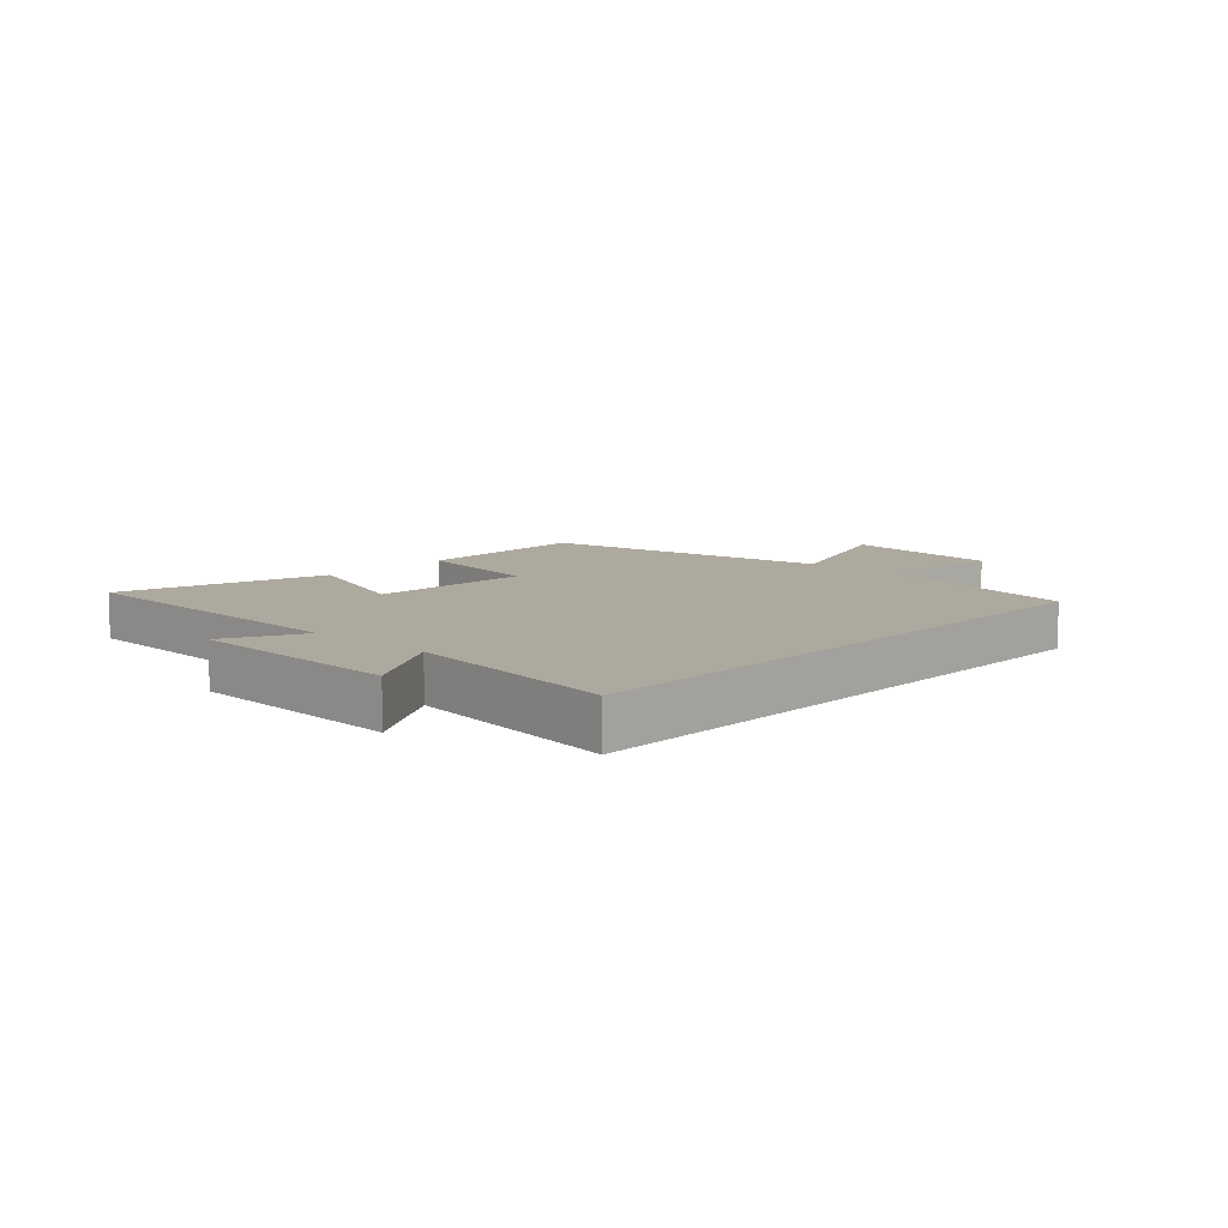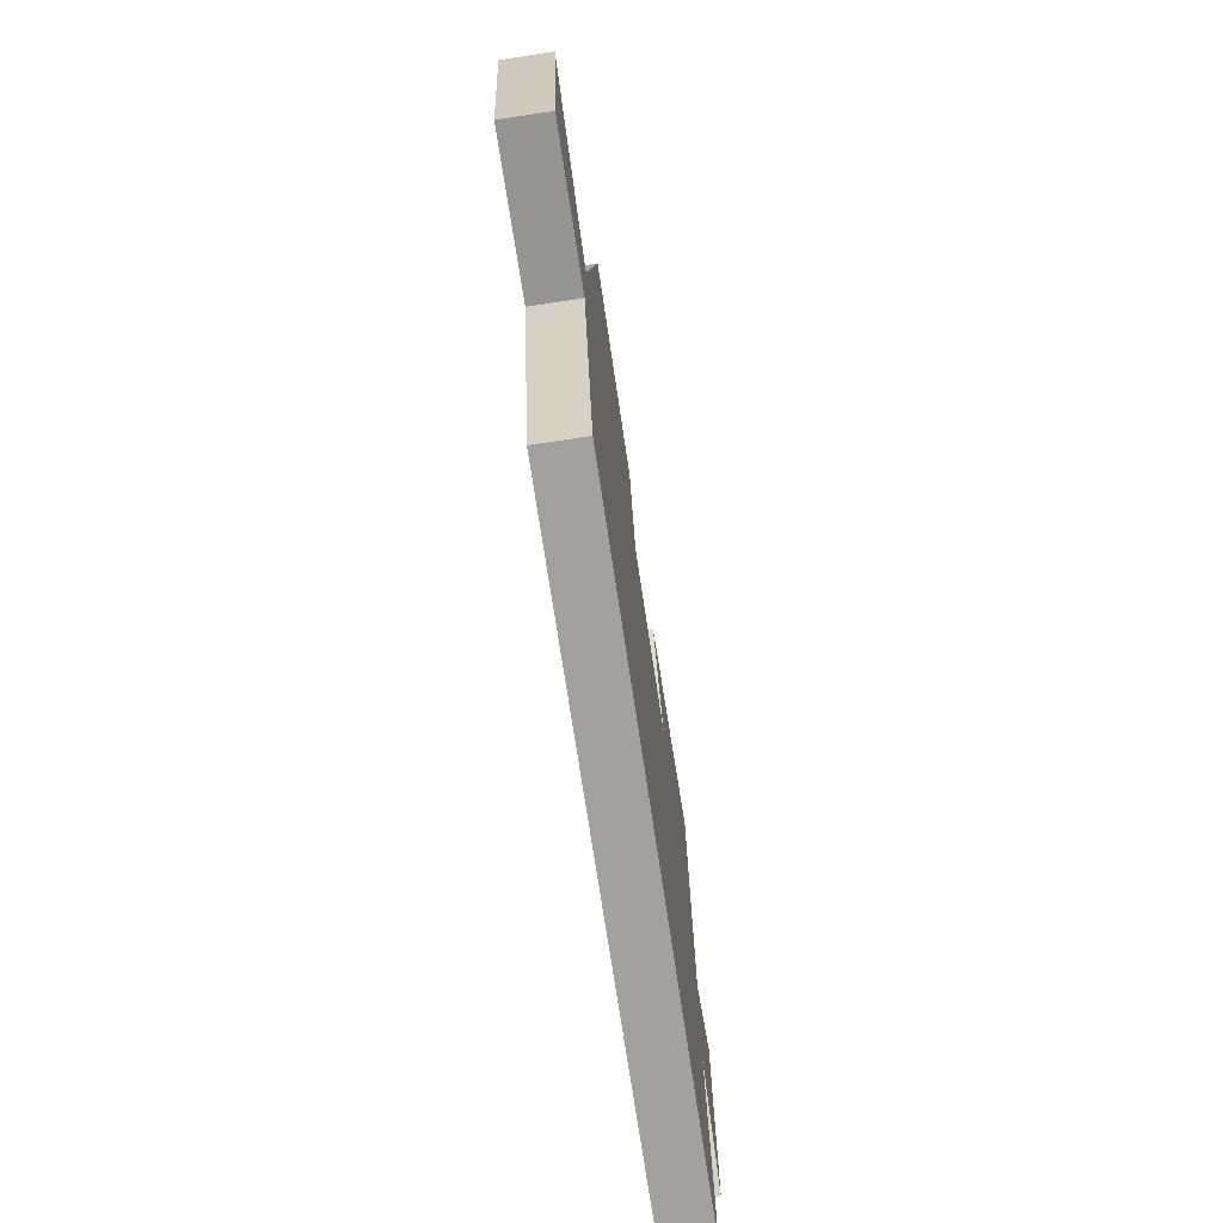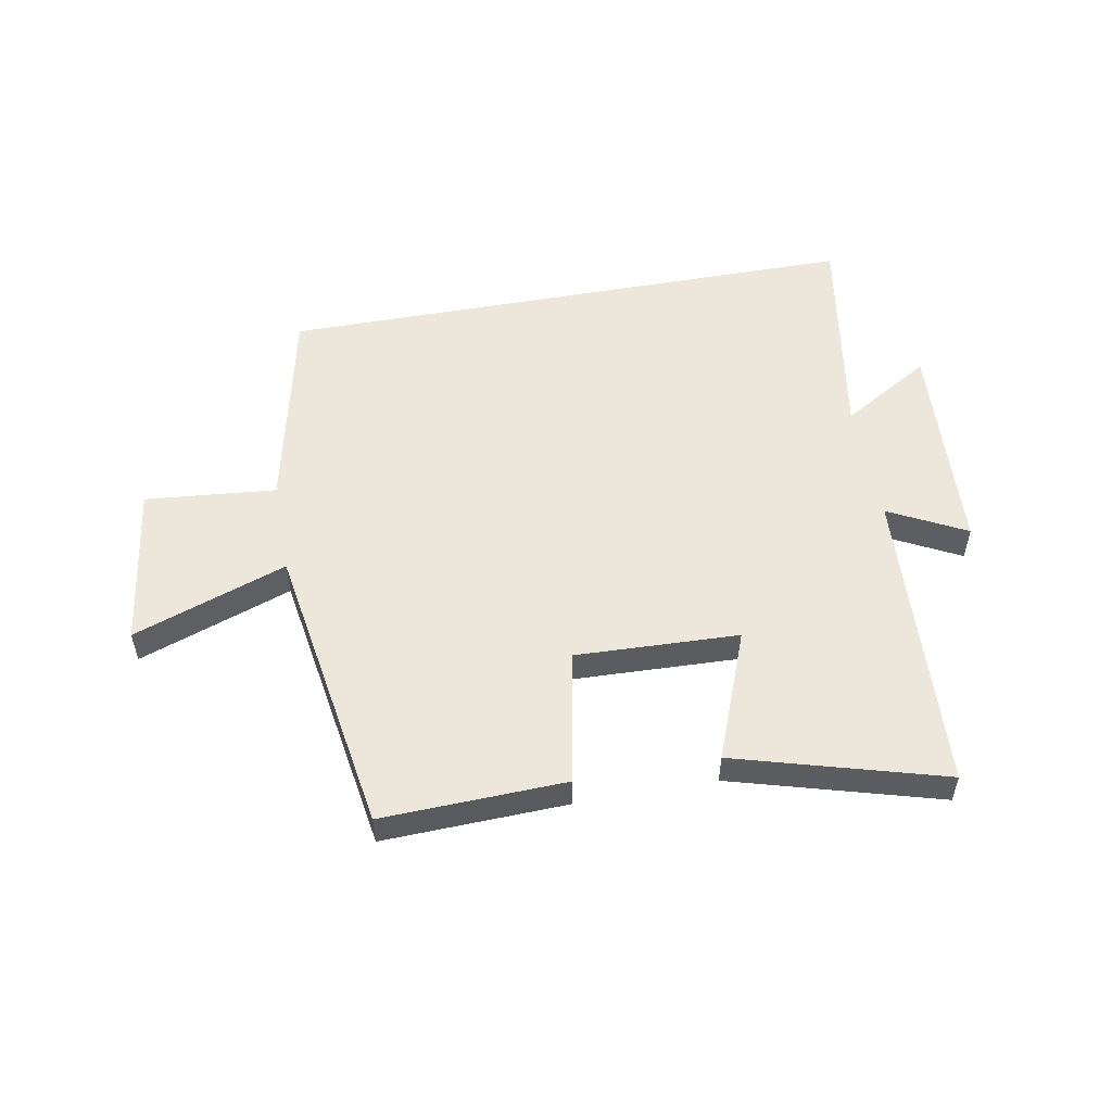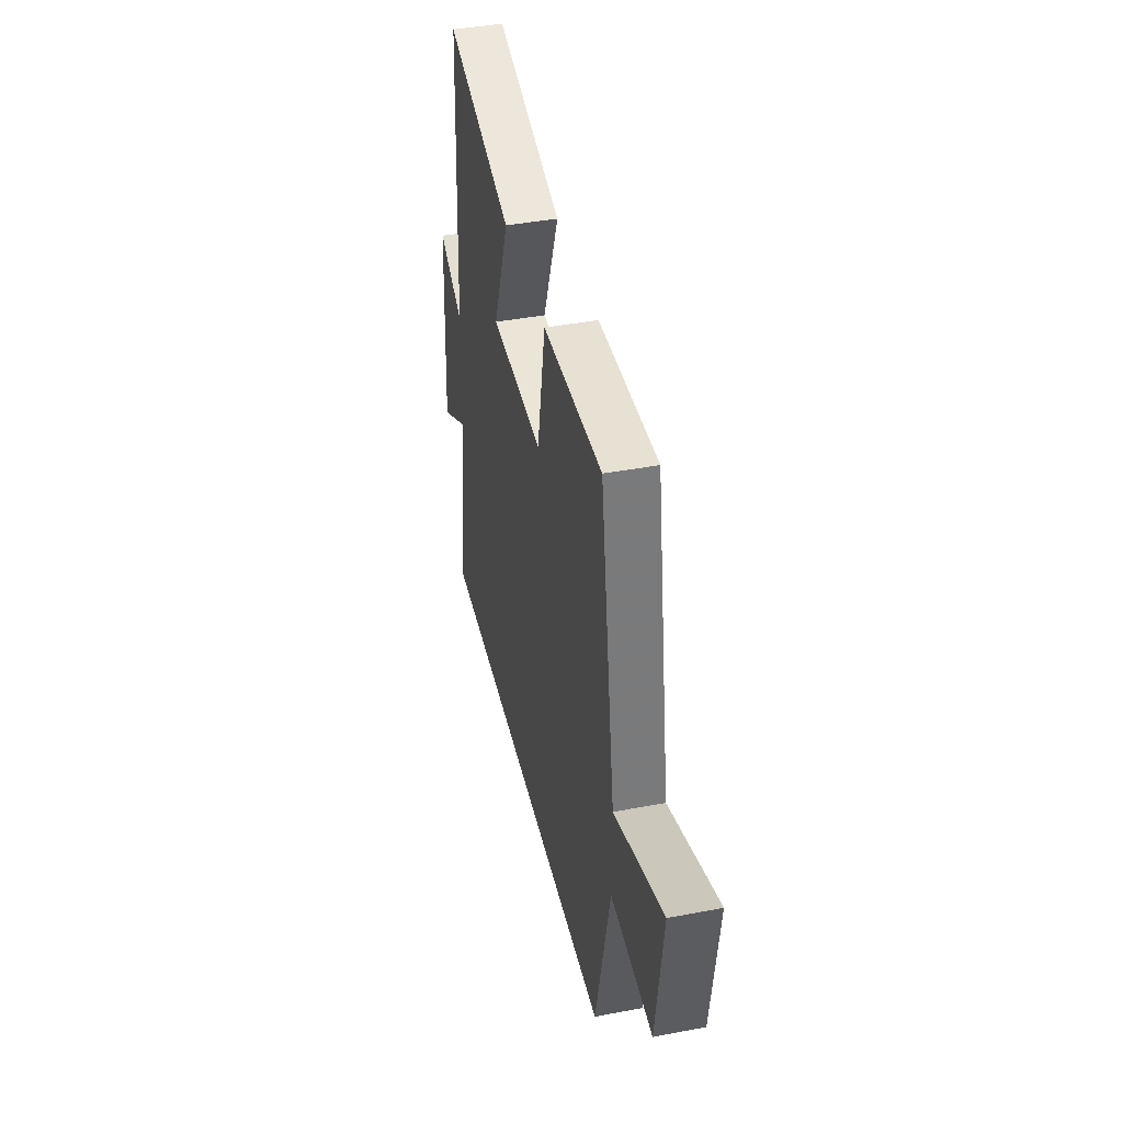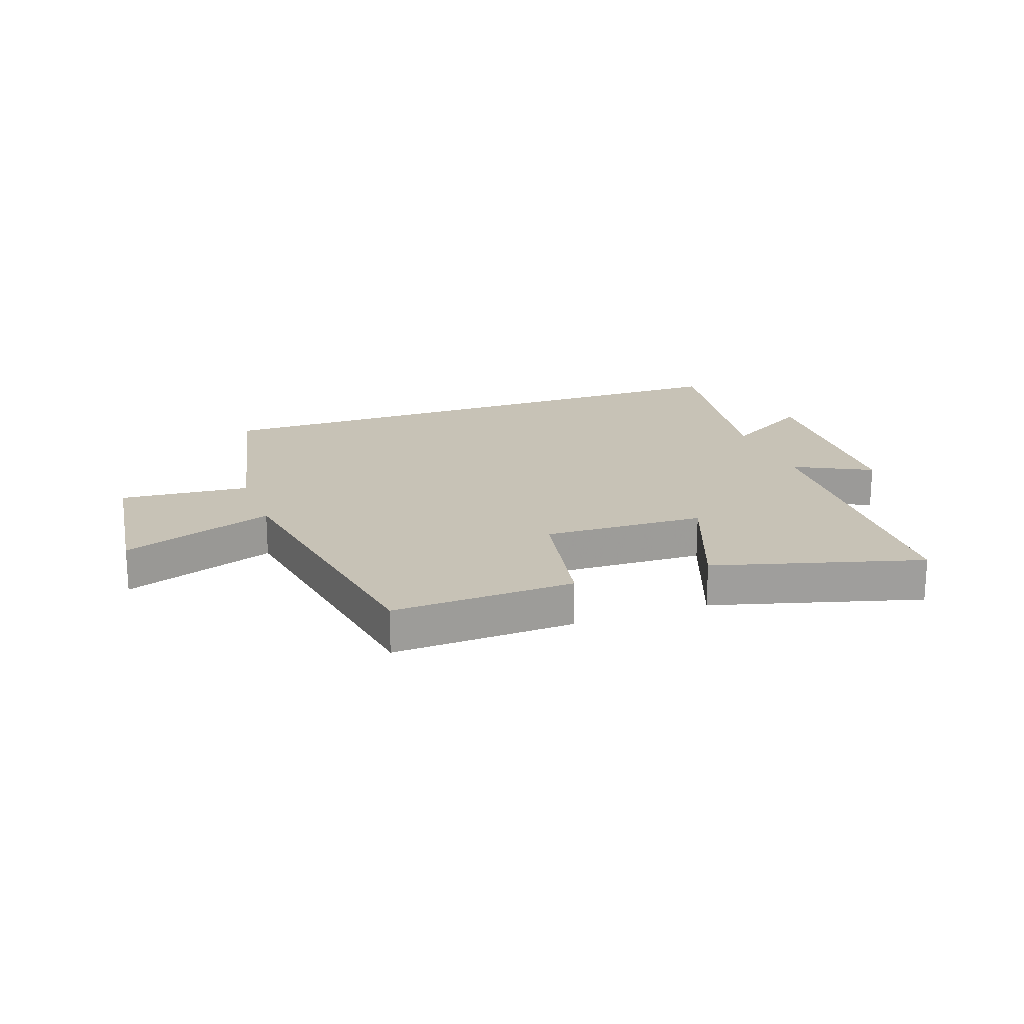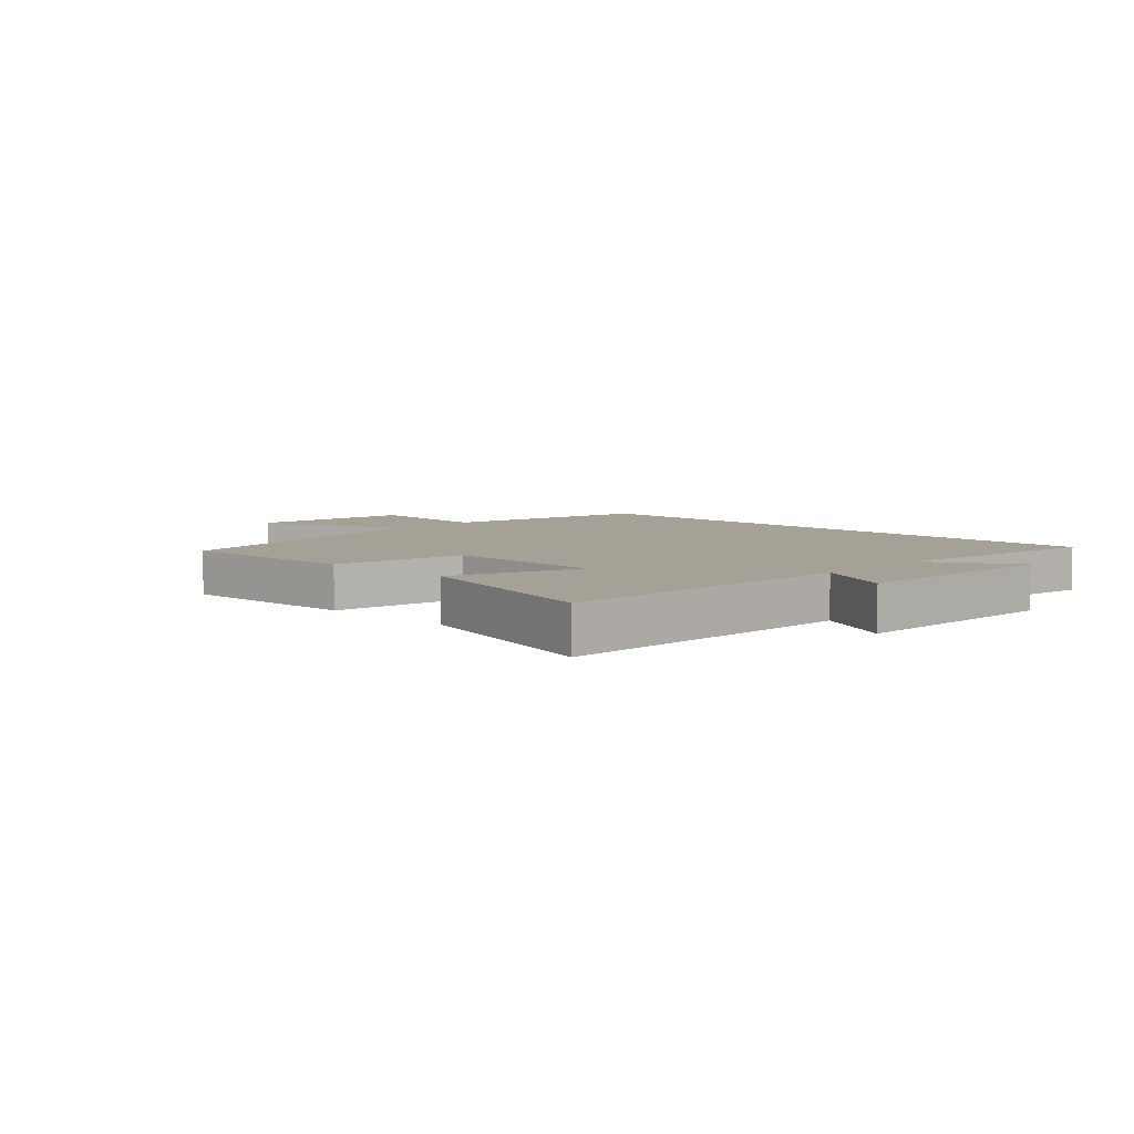
<metadata>
{"format":"obj","ext":"obj","renderer":"f3d","projection":"perspective","resolution":1024,"background":"white","views":[{"elev":9.0,"azim":132.8,"up":"+Y"},{"elev":-72.3,"azim":-81.5,"up":"+Z"},{"elev":53.7,"azim":-10.3,"up":"+Y"},{"elev":41.7,"azim":-102.9,"up":"+Z"},{"elev":19.3,"azim":-19.8,"up":"+Y"},{"elev":6.1,"azim":43.4,"up":"+Y"}]}
</metadata>
<code>
v 0.559 0.07 -0.5
v -0.422 0.07 -0.5
v -0.5 0.07 -0.146
v -0.721 0.07 -0.166
v -0.759 0.07 0.108
v -0.5 0.07 0.016
v -0.42 0.07 0.511
v -0.111 0.07 0.5
v -0.068 0.07 0.273
v 0.206 0.07 0.283
v 0.123 0.07 0.5
v 0.473 0.07 0.599
v 0.5 0.07 0.081
v 0.63 0.07 0.148
v 0.65 0.07 -0.22
v 0.5 0.07 -0.131
v 0.559 0 -0.5
v -0.422 0 -0.5
v -0.5 0 -0.146
v -0.721 0 -0.166
v -0.759 0 0.108
v -0.5 0 0.016
v -0.42 0 0.511
v -0.111 0 0.5
v -0.068 0 0.273
v 0.206 0 0.283
v 0.123 0 0.5
v 0.473 0 0.599
v 0.5 0 0.081
v 0.63 0 0.148
v 0.65 0 -0.22
v 0.5 0 -0.131
f 13 14 15 16
f 12 13 16
f 11 12 16
f 10 11 16
f 1 2 3
f 16 1 3
f 10 16 3
f 9 10 3
f 8 9 3
f 7 8 3
f 6 7 3
f 3 4 5 6
f 32 31 30 29
f 32 29 28
f 32 28 27
f 32 27 26
f 19 18 17
f 19 17 32
f 19 32 26
f 19 26 25
f 19 25 24
f 19 24 23
f 19 23 22
f 22 21 20 19
f 1 17 18 2
f 2 18 19 3
f 3 19 20 4
f 4 20 21 5
f 5 21 22 6
f 6 22 23 7
f 7 23 24 8
f 8 24 25 9
f 9 25 26 10
f 10 26 27 11
f 11 27 28 12
f 12 28 29 13
f 13 29 30 14
f 14 30 31 15
f 15 31 32 16
f 16 32 17 1

</code>
